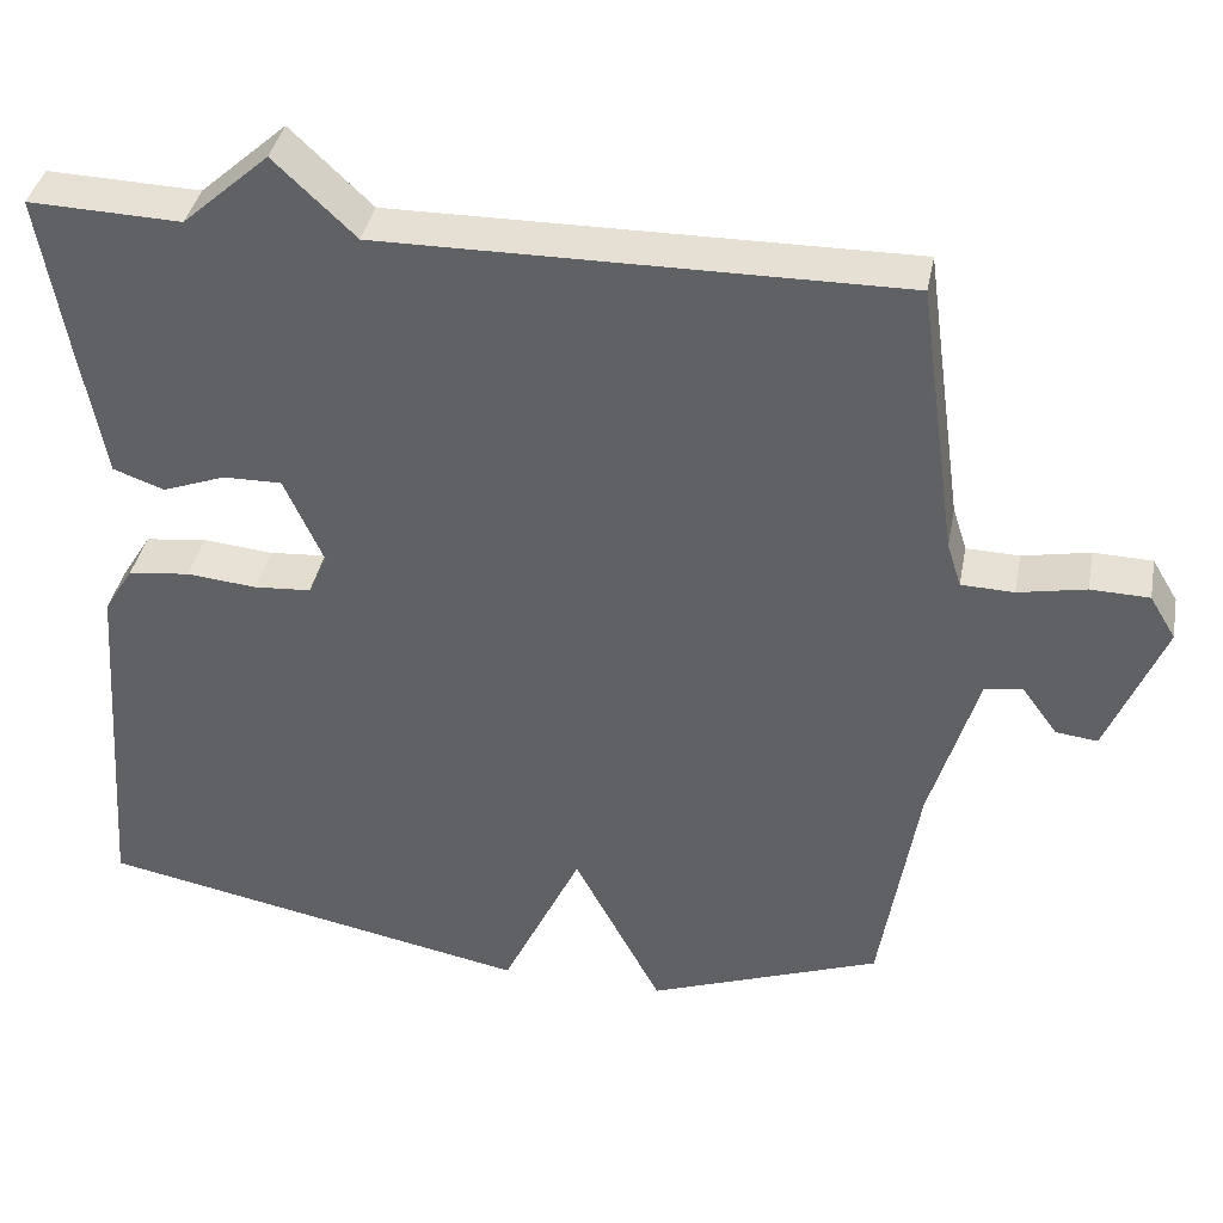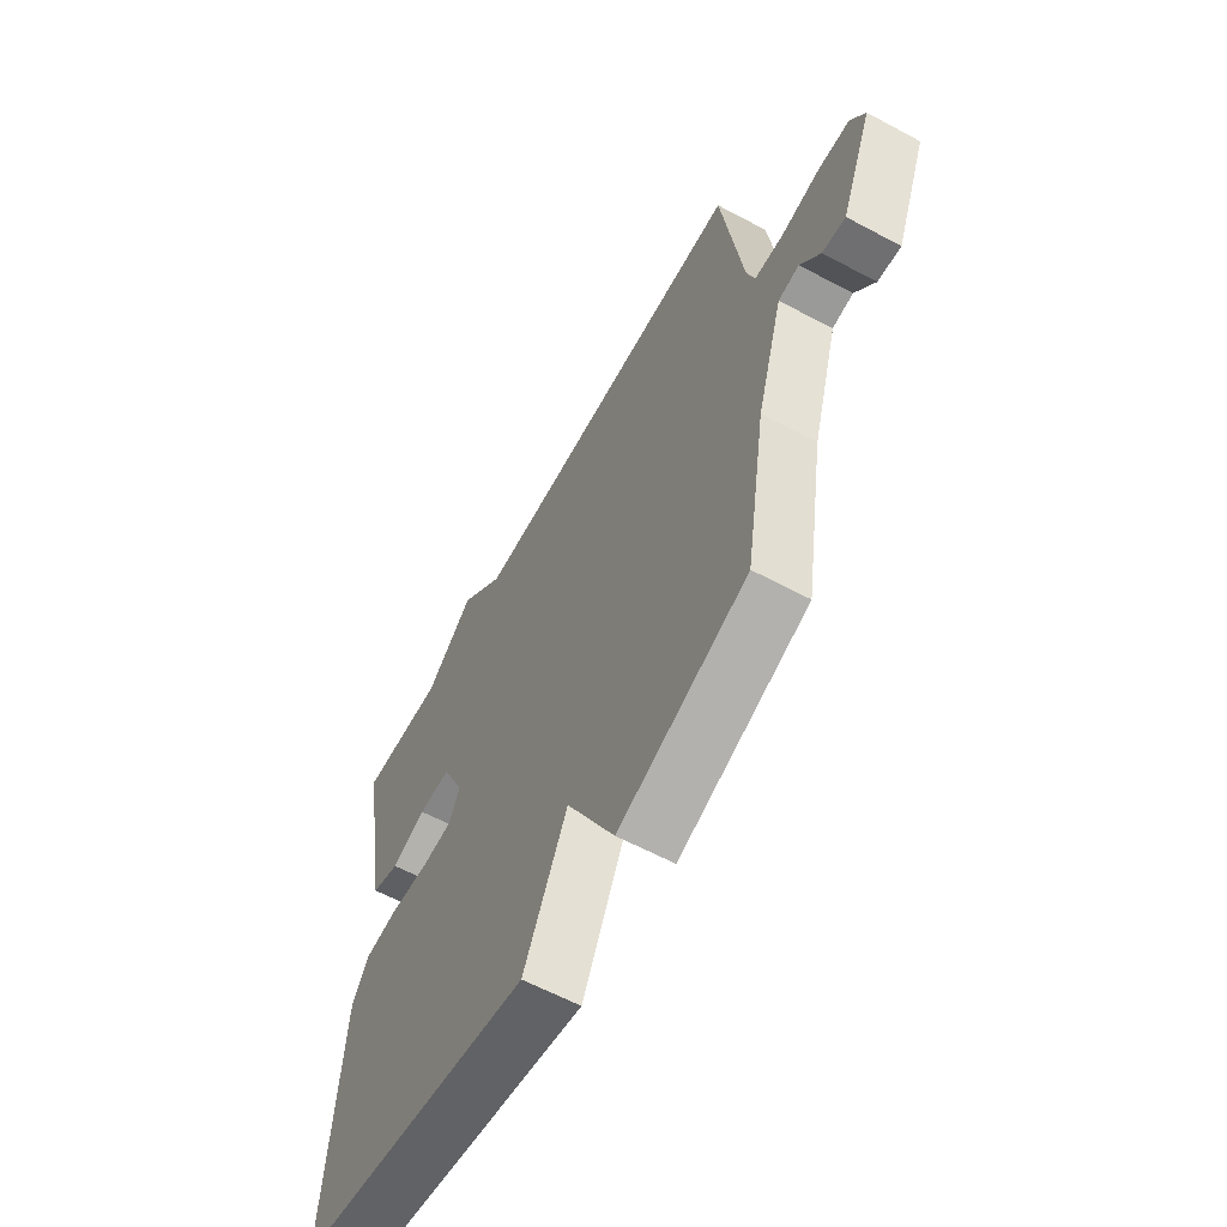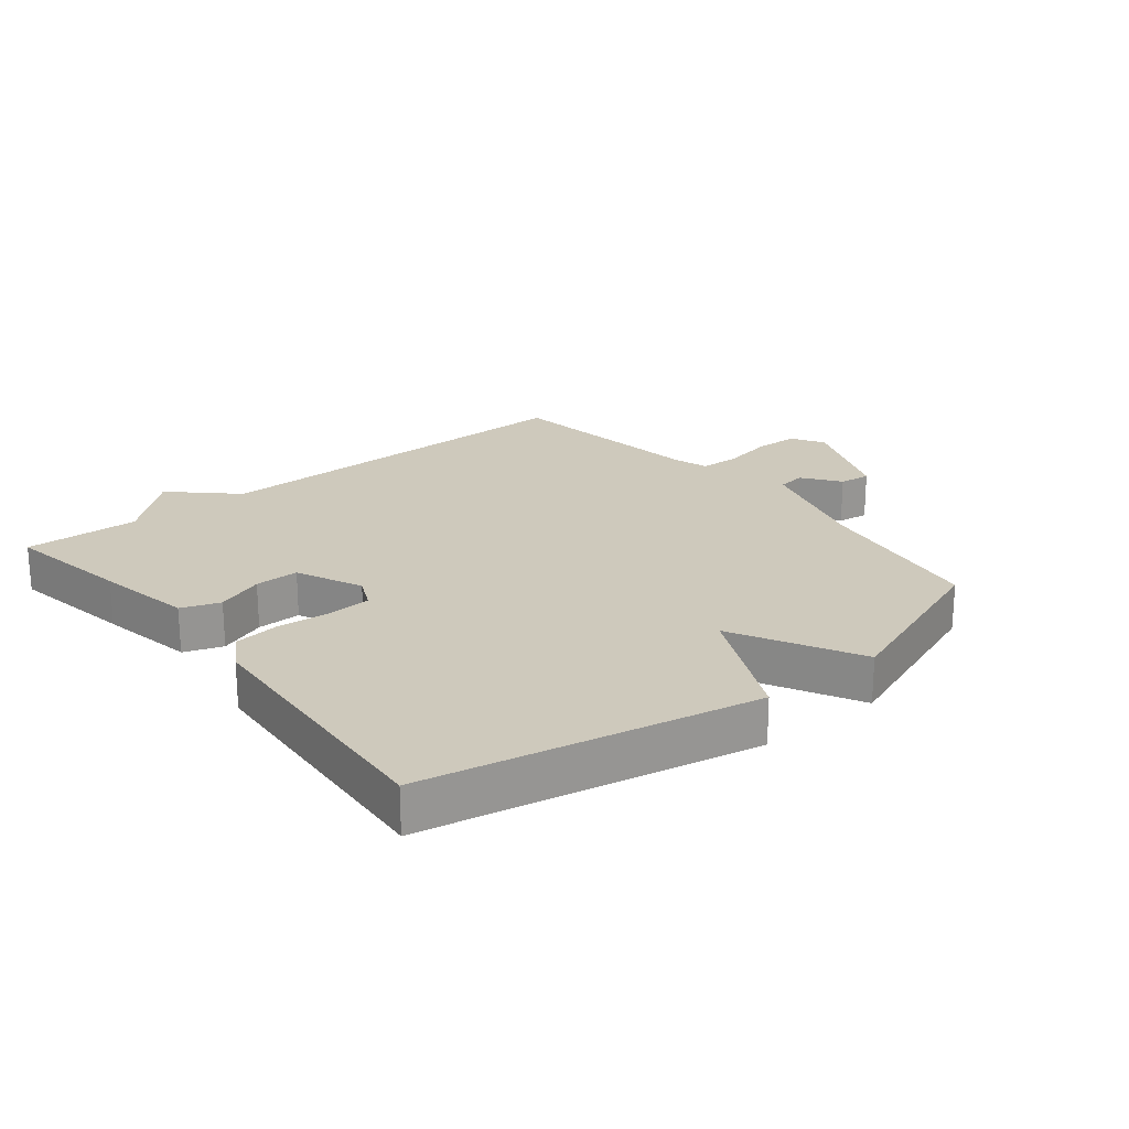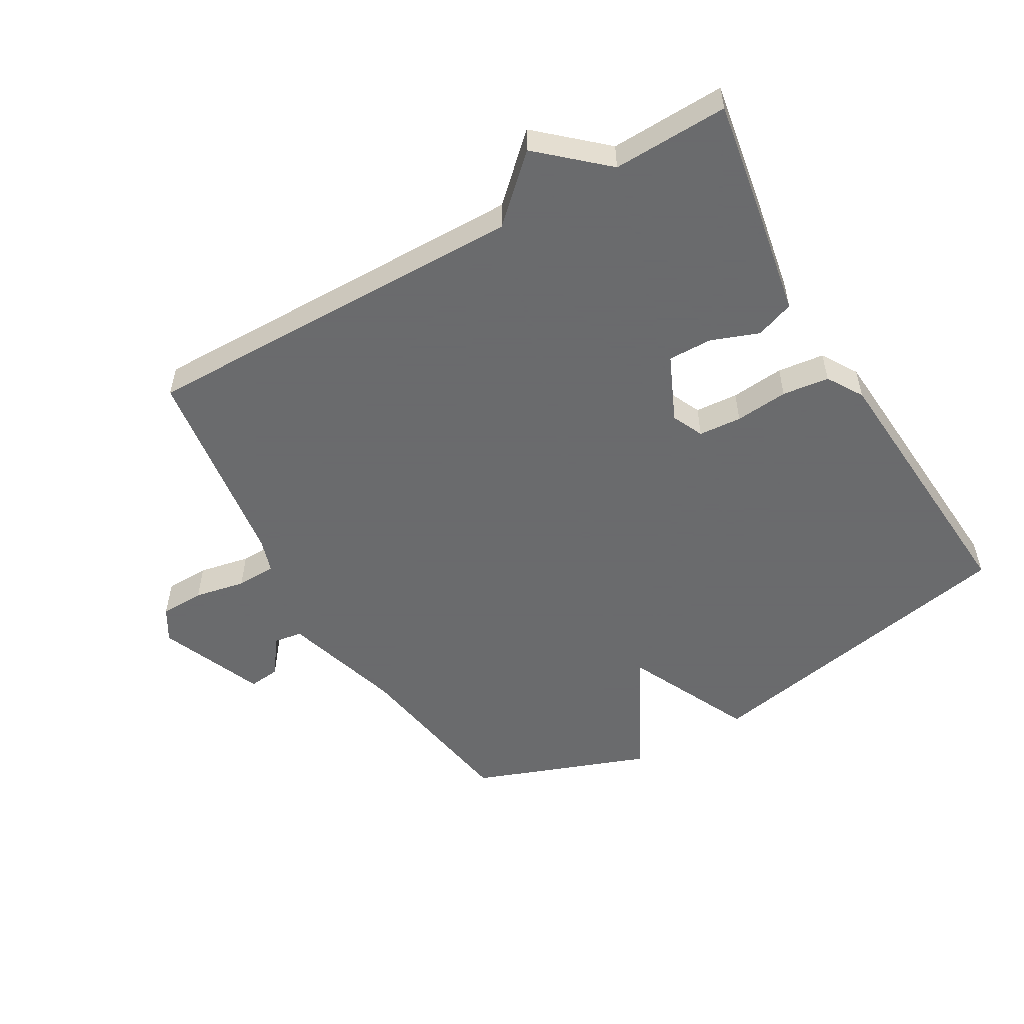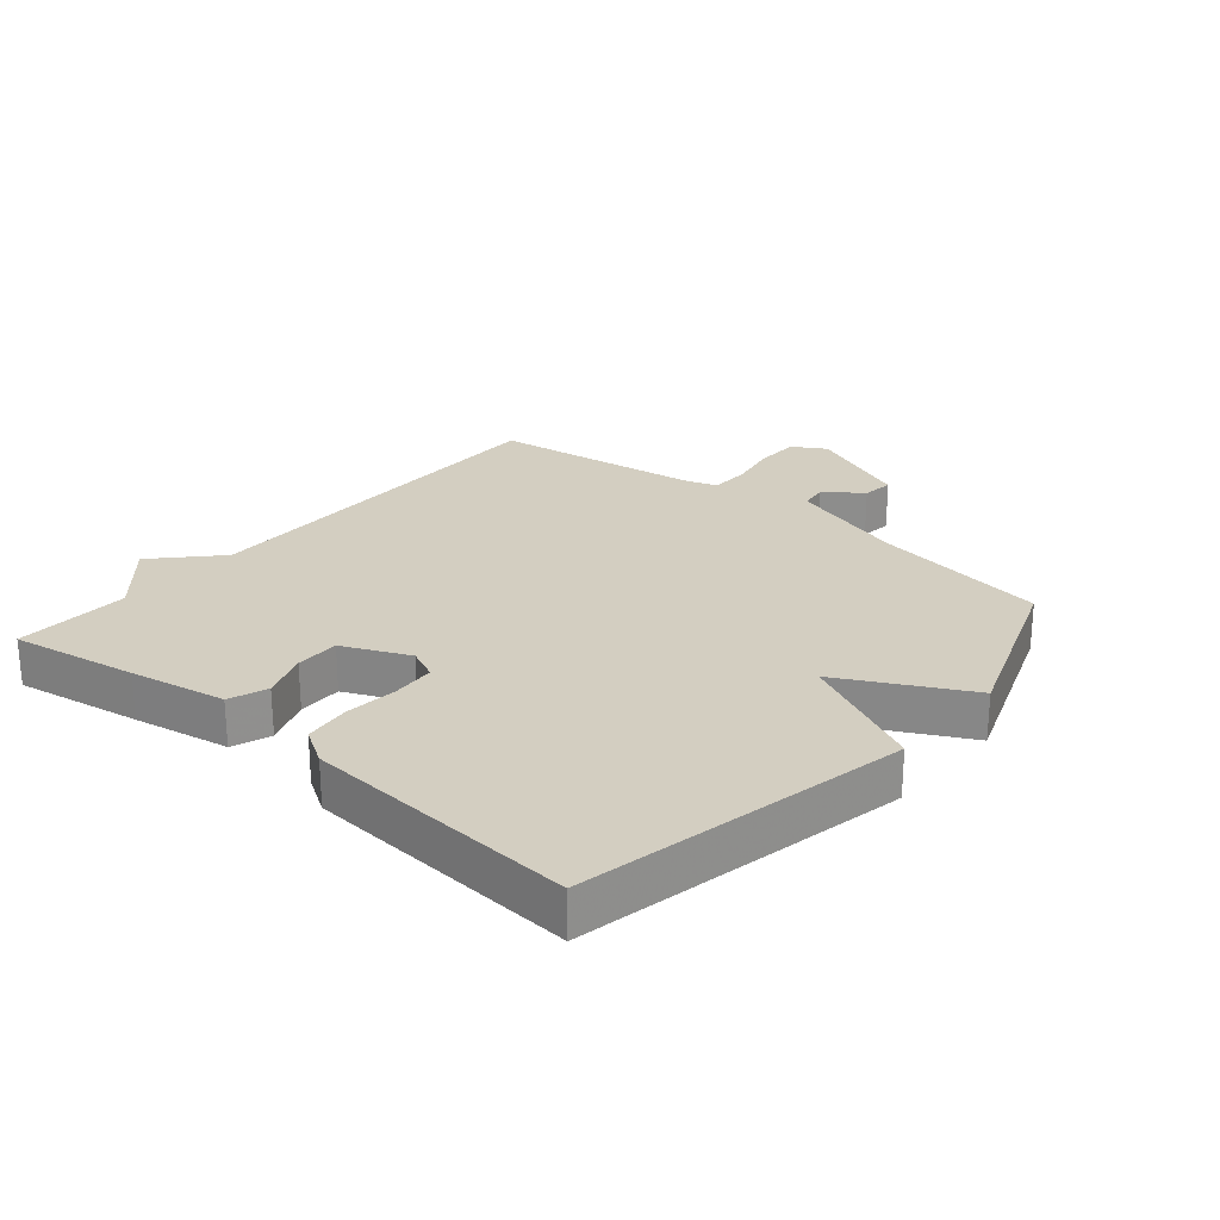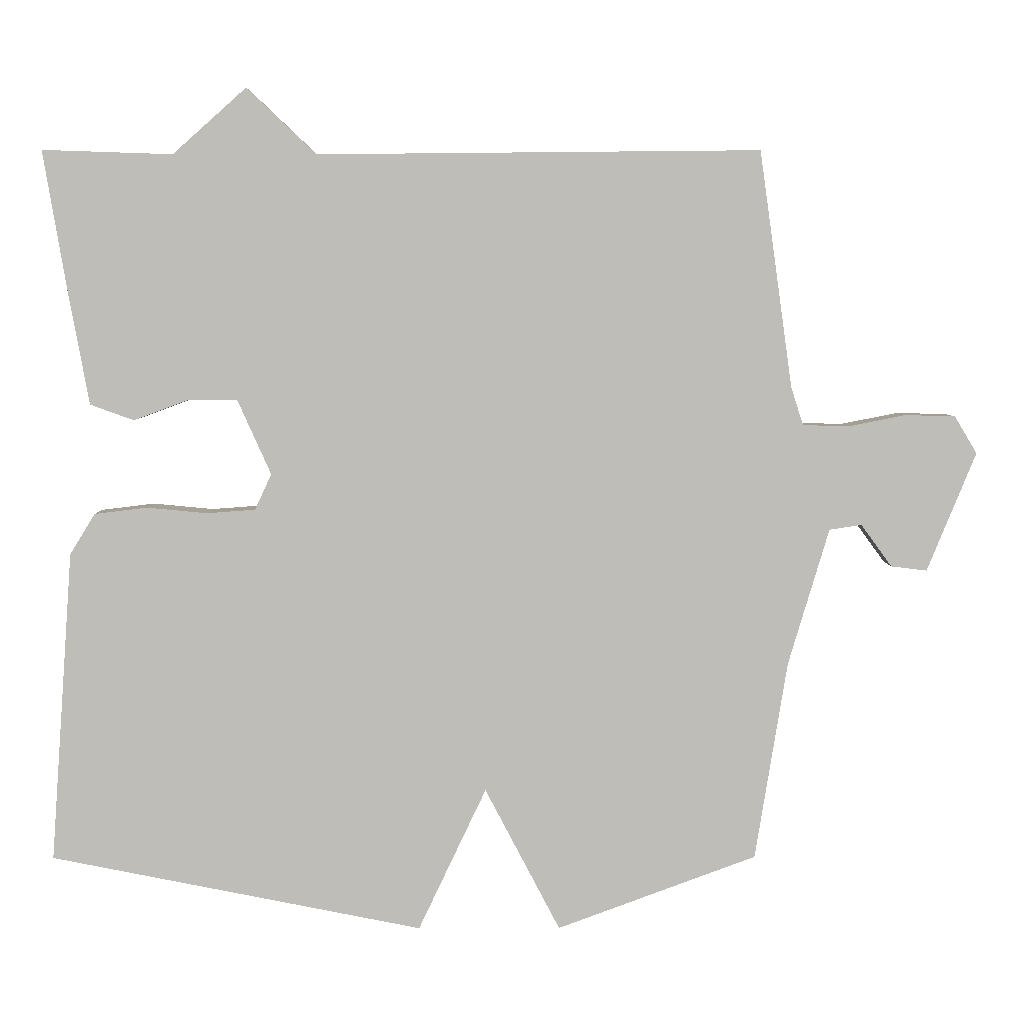
<metadata>
{"format":"obj","ext":"obj","renderer":"f3d","projection":"perspective","resolution":1024,"background":"white","views":[{"elev":38.2,"azim":-169.3,"up":"+Z"},{"elev":-61.1,"azim":-118.6,"up":"+Z"},{"elev":22.3,"azim":141.1,"up":"+Y"},{"elev":-53.2,"azim":30.0,"up":"+Y"},{"elev":24.9,"azim":130.3,"up":"+Y"},{"elev":4.9,"azim":179.6,"up":"+Z"}]}
</metadata>
<code>
v -0.5 0.07 0.5
v 0.118 0.07 0.494
v 0.215 0.07 0.586
v 0.318 0.07 0.494
v 0.5 0.07 0.5
v 0.466 0.07 0.299
v 0.438 0.07 0.146
v 0.377 0.07 0.124
v 0.302 0.07 0.152
v 0.232 0.07 0.153
v 0.185 0.07 0.048
v 0.208 0.07 -0.002
v 0.276 0.07 -0.007
v 0.36 0.07 0.001
v 0.434 0.07 -0.008
v 0.469 0.07 -0.065
v 0.5 0.07 -0.5
v -0.021 0.07 -0.603
v -0.116 0.07 -0.403
v -0.221 0.07 -0.603
v -0.5 0.07 -0.5
v -0.545 0.07 -0.222
v -0.602 0.07 -0.031
v -0.647 0.07 -0.024
v -0.69 0.07 -0.083
v -0.74 0.07 -0.089
v -0.808 0.07 0.077
v -0.777 0.07 0.129
v -0.707 0.07 0.131
v -0.626 0.07 0.115
v -0.563 0.07 0.117
v -0.546 0.07 0.17
v -0.5 0 0.5
v 0.118 0 0.494
v 0.215 0 0.586
v 0.318 0 0.494
v 0.5 0 0.5
v 0.466 0 0.299
v 0.438 0 0.146
v 0.377 0 0.124
v 0.302 0 0.152
v 0.232 0 0.153
v 0.185 0 0.048
v 0.208 0 -0.002
v 0.276 0 -0.007
v 0.36 0 0.001
v 0.434 0 -0.008
v 0.469 0 -0.065
v 0.5 0 -0.5
v -0.021 0 -0.603
v -0.116 0 -0.403
v -0.221 0 -0.603
v -0.5 0 -0.5
v -0.545 0 -0.222
v -0.602 0 -0.031
v -0.647 0 -0.024
v -0.69 0 -0.083
v -0.74 0 -0.089
v -0.808 0 0.077
v -0.777 0 0.129
v -0.707 0 0.131
v -0.626 0 0.115
v -0.563 0 0.117
v -0.546 0 0.17
f 28 29 30
f 27 28 30
f 26 27 30
f 25 26 30
f 24 25 30
f 23 24 30 31
f 22 23 31 32
f 32 1 2
f 22 32 2
f 21 22 2
f 20 21 2
f 19 20 2
f 17 18 19
f 16 17 19
f 15 16 19
f 14 15 19
f 13 14 19
f 7 8 9
f 6 7 9
f 5 6 9
f 4 5 9
f 4 9 10
f 3 4 10 11
f 19 2 3 11
f 12 13 19
f 11 12 19
f 62 61 60
f 62 60 59
f 62 59 58
f 62 58 57
f 62 57 56
f 63 62 56 55
f 64 63 55 54
f 34 33 64
f 34 64 54
f 34 54 53
f 34 53 52
f 34 52 51
f 51 50 49
f 51 49 48
f 51 48 47
f 51 47 46
f 51 46 45
f 41 40 39
f 41 39 38
f 41 38 37
f 41 37 36
f 42 41 36
f 43 42 36 35
f 43 35 34 51
f 51 45 44
f 51 44 43
f 1 33 34 2
f 2 34 35 3
f 3 35 36 4
f 4 36 37 5
f 5 37 38 6
f 6 38 39 7
f 7 39 40 8
f 8 40 41 9
f 9 41 42 10
f 10 42 43 11
f 11 43 44 12
f 12 44 45 13
f 13 45 46 14
f 14 46 47 15
f 15 47 48 16
f 16 48 49 17
f 17 49 50 18
f 18 50 51 19
f 19 51 52 20
f 20 52 53 21
f 21 53 54 22
f 22 54 55 23
f 23 55 56 24
f 24 56 57 25
f 25 57 58 26
f 26 58 59 27
f 27 59 60 28
f 28 60 61 29
f 29 61 62 30
f 30 62 63 31
f 31 63 64 32
f 32 64 33 1

</code>
